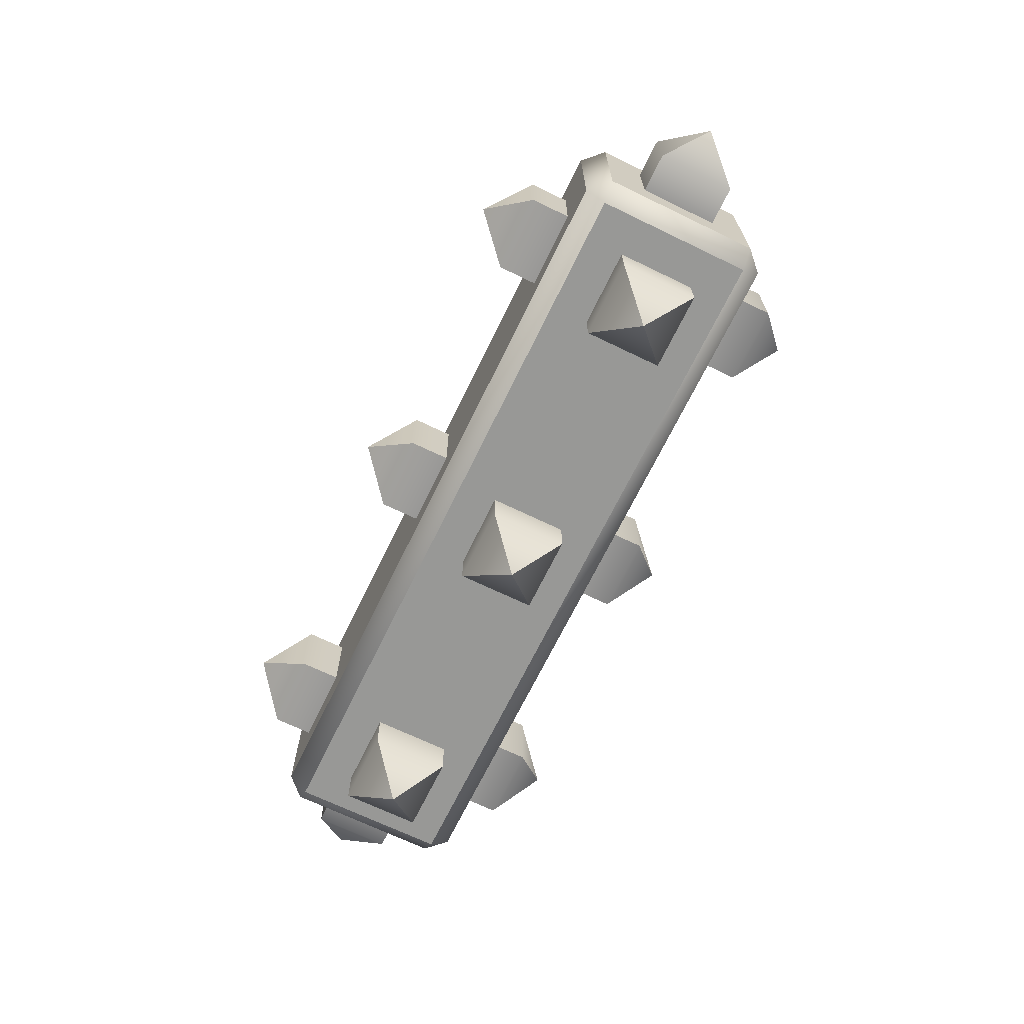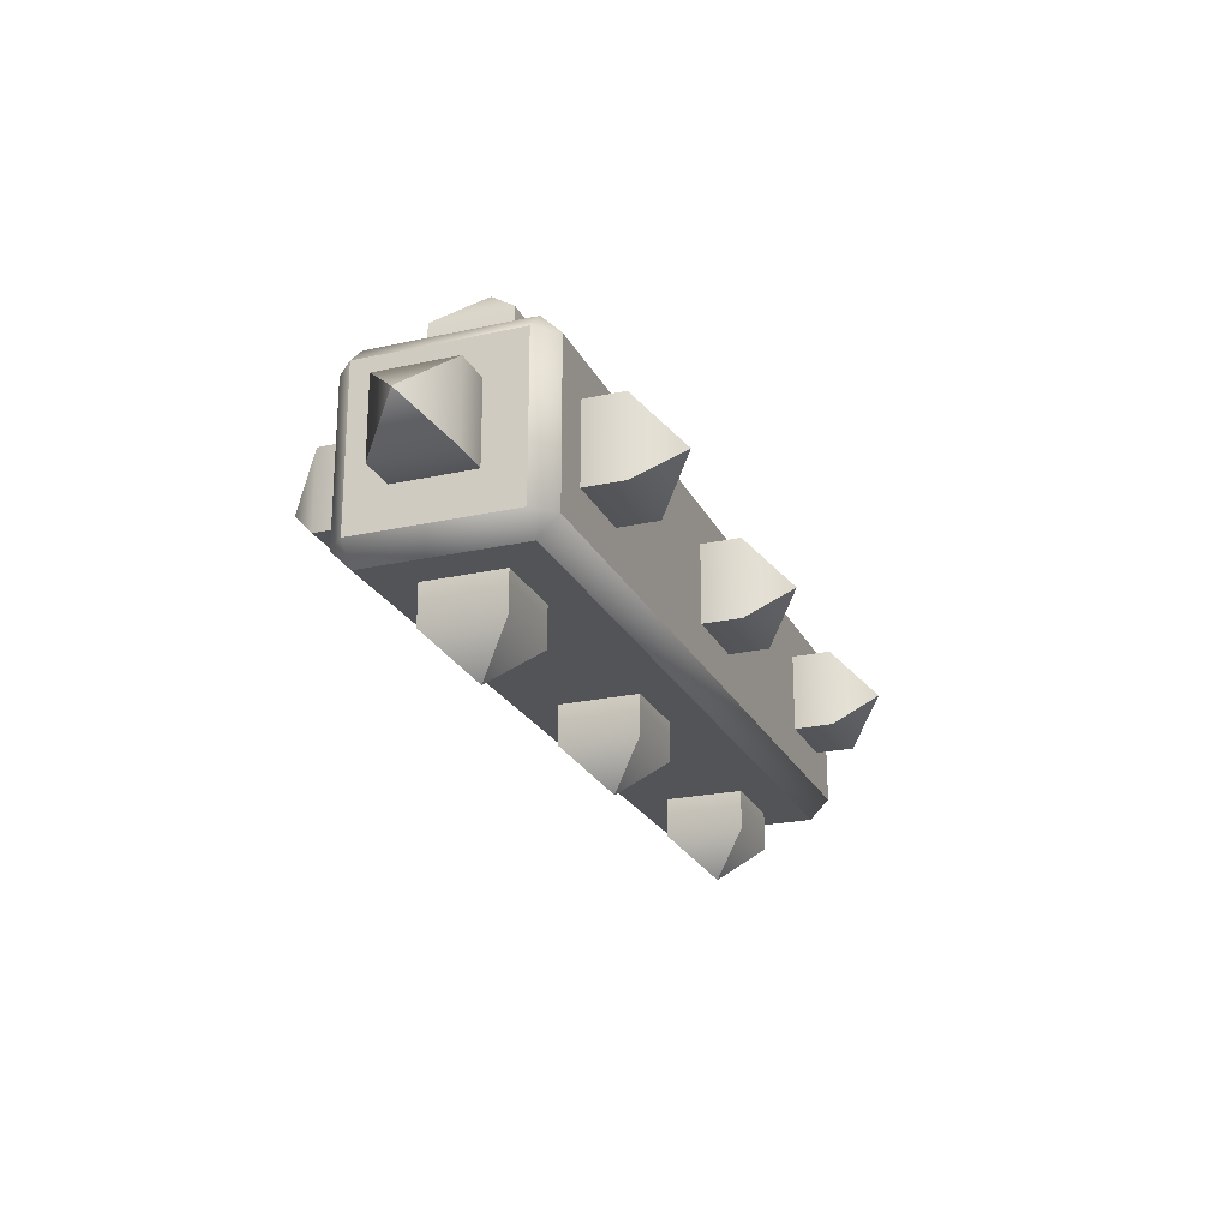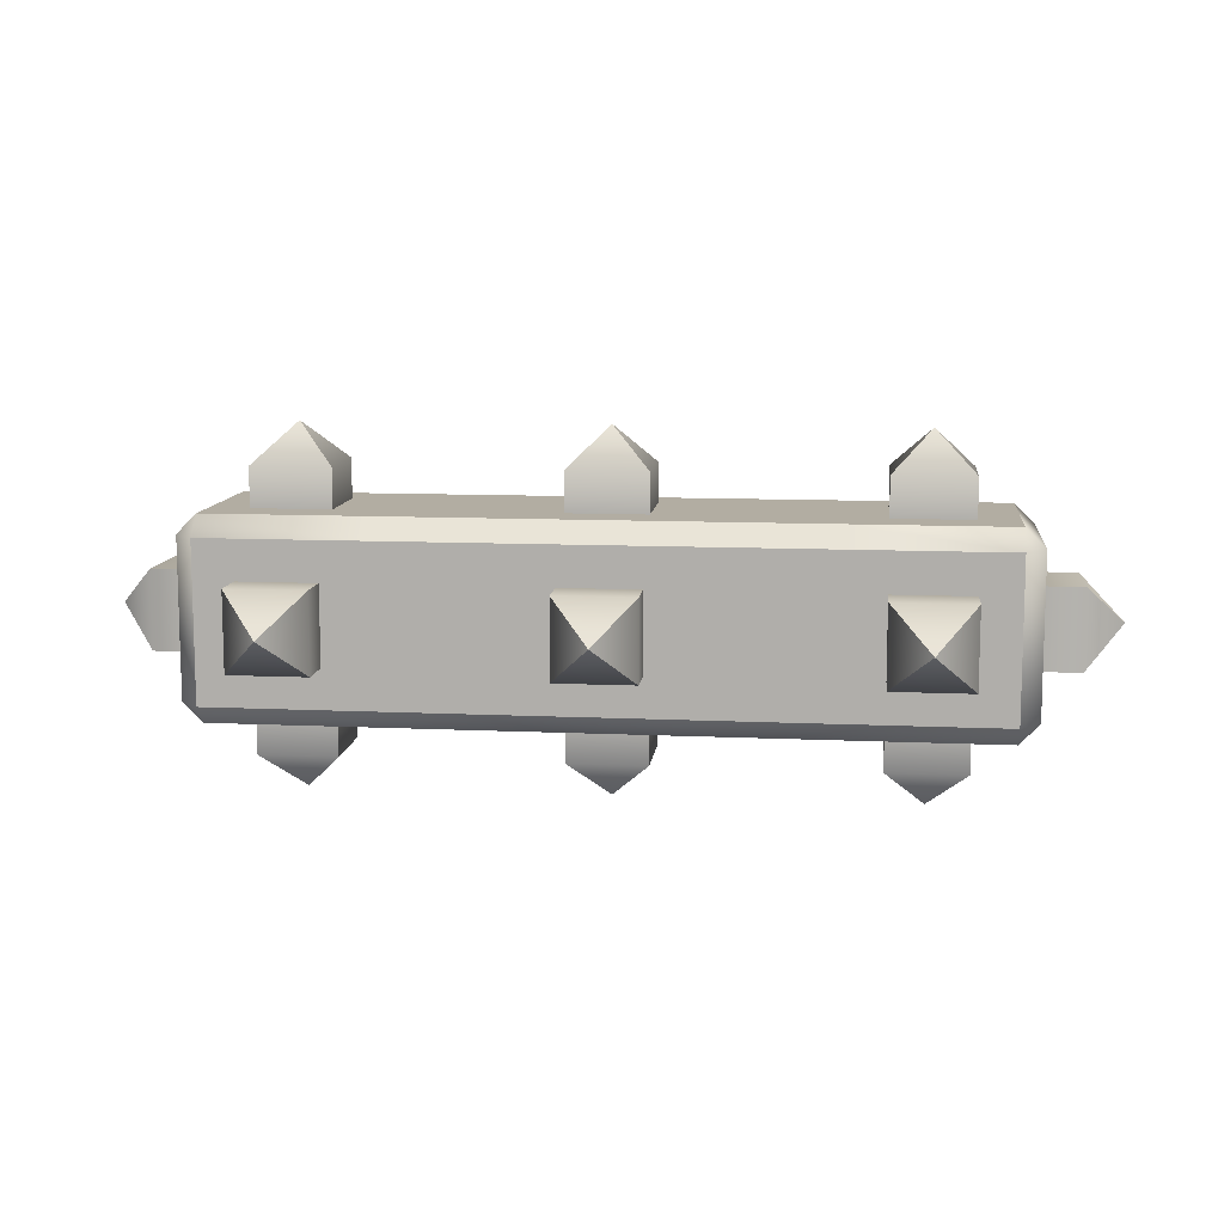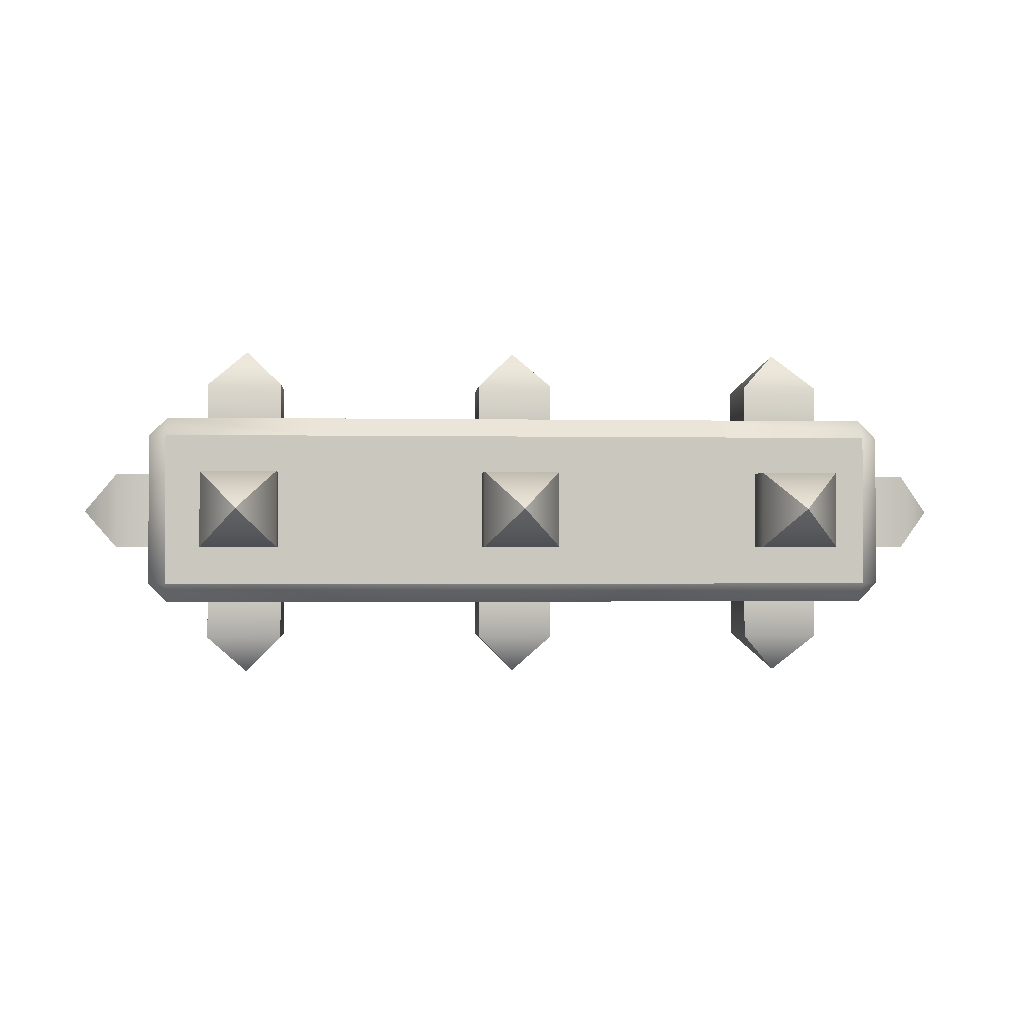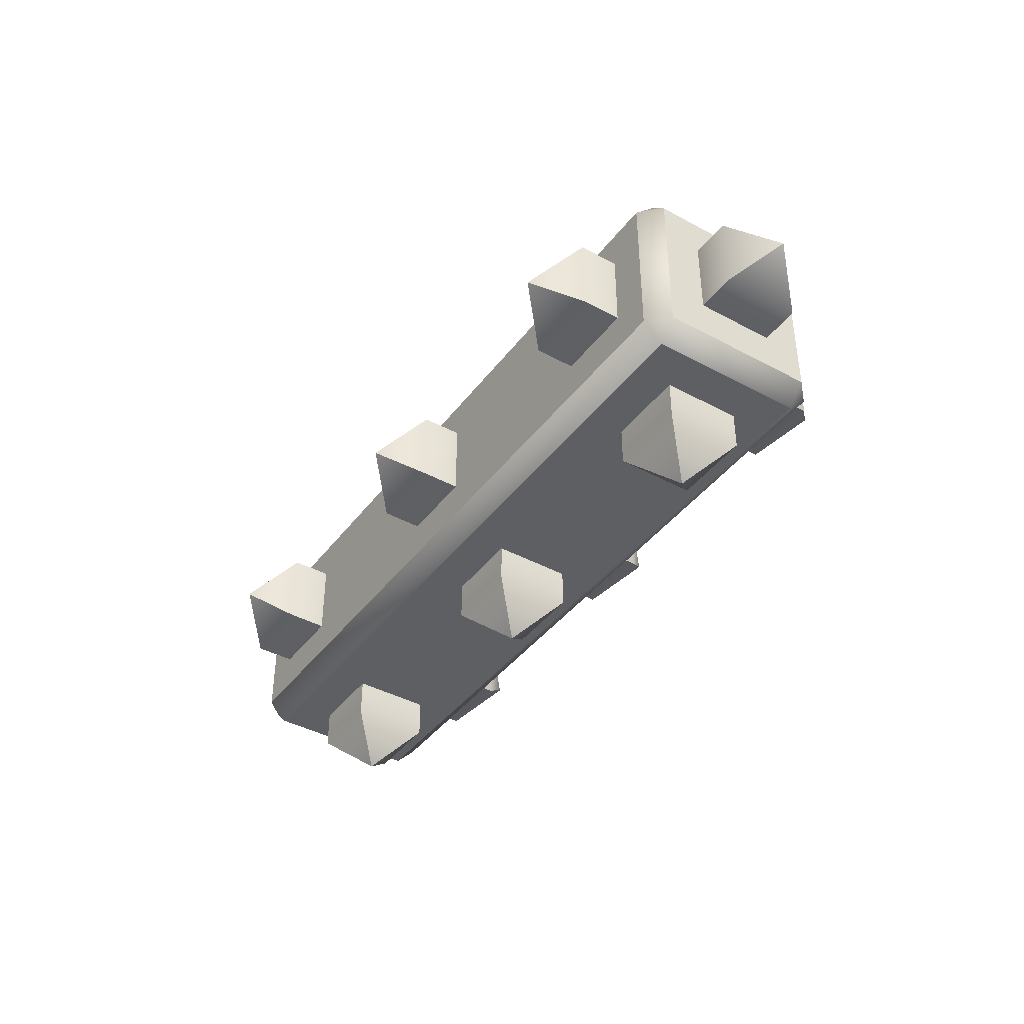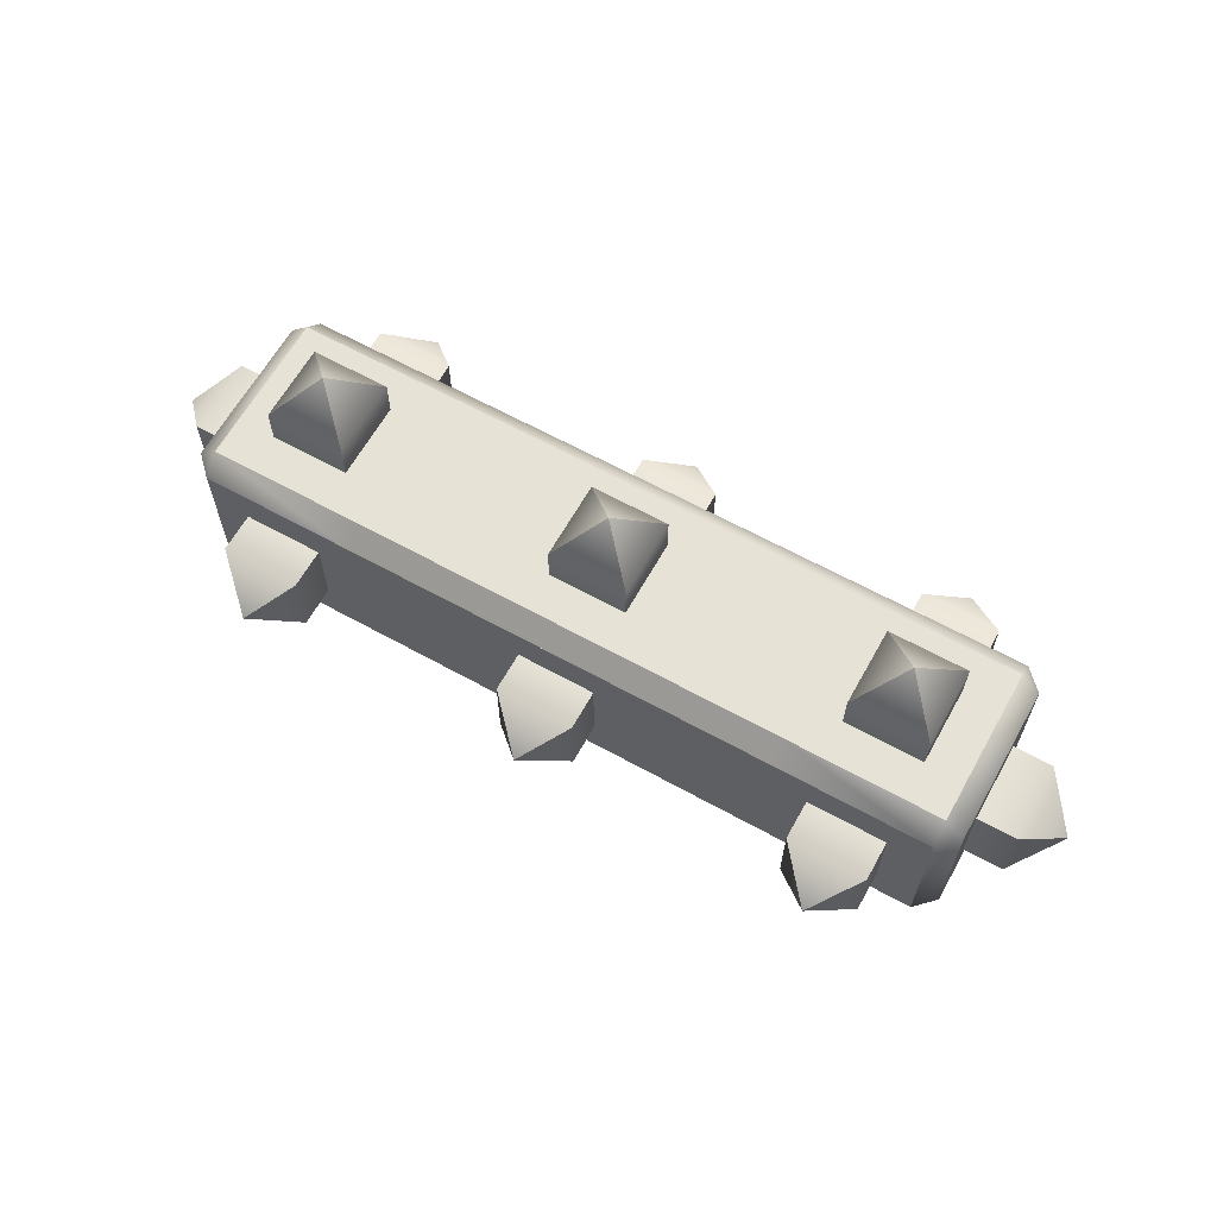
<metadata>
{"format":"obj","ext":"obj","renderer":"f3d","projection":"perspective","resolution":1024,"background":"white","views":[{"elev":-68.5,"azim":64.1,"up":"+Z"},{"elev":-22.9,"azim":110.8,"up":"+Z"},{"elev":10.6,"azim":-173.4,"up":"+Z"},{"elev":-1.2,"azim":175.6,"up":"+Z"},{"elev":-40.9,"azim":56.5,"up":"+Z"},{"elev":63.5,"azim":29.2,"up":"+Y"}]}
</metadata>
<code>
g spike-block-wide
v -0.75 0.95 2.98e-09 1 1 1
v -0.65 0.85 0.1 1 1 1
v -0.85 0.85 0.1 1 1 1
v -0.65 0.85 -0.1 1 1 1
v -0.85 0.85 -0.1 1 1 1
v -0.85 0.75 -0.1 1 1 1
v -0.85 0.75 0.1 1 1 1
v -0.65 0.75 0.1 1 1 1
v -0.65 0.75 -0.1 1 1 1
v 9.385e-15 0.95 2.98e-09 1 1 1
v 0.1 0.85 0.1 1 1 1
v -0.1 0.85 0.1 1 1 1
v 0.1 0.85 -0.1 1 1 1
v -0.1 0.85 -0.1 1 1 1
v -0.1 0.75 -0.1 1 1 1
v -0.1 0.75 0.1 1 1 1
v 0.1 0.75 0.1 1 1 1
v 0.1 0.75 -0.1 1 1 1
v 0.75 0.95 2.98e-09 1 1 1
v 0.85 0.85 0.1 1 1 1
v 0.65 0.85 0.1 1 1 1
v 0.85 0.85 -0.1 1 1 1
v 0.65 0.85 -0.1 1 1 1
v 0.65 0.75 -0.1 1 1 1
v 0.65 0.75 0.1 1 1 1
v 0.85 0.75 0.1 1 1 1
v 0.85 0.75 -0.1 1 1 1
v 7.941e-15 0.5 0.45 1 1 1
v 0.1 0.4 0.35 1 1 1
v -0.1 0.4 0.35 1 1 1
v 0.1 0.6 0.35 1 1 1
v -0.1 0.6 0.35 1 1 1
v -0.1 0.6 0.25 1 1 1
v -0.1 0.4 0.25 1 1 1
v 0.1 0.4 0.25 1 1 1
v 0.1 0.6 0.25 1 1 1
v -0.75 0.5 0.45 1 1 1
v -0.65 0.4 0.35 1 1 1
v -0.85 0.4 0.35 1 1 1
v -0.65 0.6 0.35 1 1 1
v -0.85 0.6 0.35 1 1 1
v -0.85 0.6 0.25 1 1 1
v -0.85 0.4 0.25 1 1 1
v -0.65 0.4 0.25 1 1 1
v -0.65 0.6 0.25 1 1 1
v 0.75 0.5 0.45 1 1 1
v 0.85 0.4 0.35 1 1 1
v 0.65 0.4 0.35 1 1 1
v 0.85 0.6 0.35 1 1 1
v 0.65 0.6 0.35 1 1 1
v 0.65 0.6 0.25 1 1 1
v 0.65 0.4 0.25 1 1 1
v 0.85 0.4 0.25 1 1 1
v 0.85 0.6 0.25 1 1 1
v -0.75 0.5 -0.45 1 1 1
v -0.65 0.6 -0.35 1 1 1
v -0.85 0.6 -0.35 1 1 1
v -0.65 0.4 -0.35 1 1 1
v -0.85 0.4 -0.35 1 1 1
v -0.85 0.4 -0.25 1 1 1
v -0.85 0.6 -0.25 1 1 1
v -0.65 0.6 -0.25 1 1 1
v -0.65 0.4 -0.25 1 1 1
v 0.75 0.5 -0.45 1 1 1
v 0.85 0.6 -0.35 1 1 1
v 0.65 0.6 -0.35 1 1 1
v 0.85 0.4 -0.35 1 1 1
v 0.65 0.4 -0.35 1 1 1
v 0.65 0.4 -0.25 1 1 1
v 0.65 0.6 -0.25 1 1 1
v 0.85 0.6 -0.25 1 1 1
v 0.85 0.4 -0.25 1 1 1
v 9.385e-15 0.5 -0.45 1 1 1
v 0.1 0.6 -0.35 1 1 1
v -0.1 0.6 -0.35 1 1 1
v 0.1 0.4 -0.35 1 1 1
v -0.1 0.4 -0.35 1 1 1
v -0.1 0.4 -0.25 1 1 1
v -0.1 0.6 -0.25 1 1 1
v 0.1 0.6 -0.25 1 1 1
v 0.1 0.4 -0.25 1 1 1
v -1.2 0.5 2.98e-09 1 1 1
v -1.1 0.6 0.1 1 1 1
v -1.1 0.4 0.1 1 1 1
v -1.1 0.6 -0.1 1 1 1
v -1.1 0.4 -0.1 1 1 1
v -1 0.4 -0.1 1 1 1
v -1 0.4 0.1 1 1 1
v -1 0.6 0.1 1 1 1
v -1 0.6 -0.1 1 1 1
v 1.2 0.5 2.98e-09 1 1 1
v 1.1 0.6 -0.1 1 1 1
v 1.1 0.4 -0.1 1 1 1
v 1.1 0.6 0.1 1 1 1
v 1.1 0.4 0.1 1 1 1
v 1 0.4 0.1 1 1 1
v 1 0.4 -0.1 1 1 1
v 1 0.6 -0.1 1 1 1
v 1 0.6 0.1 1 1 1
v 0.75 0.05 2.98e-09 1 1 1
v 0.85 0.15 -0.1 1 1 1
v 0.65 0.15 -0.1 1 1 1
v 0.85 0.15 0.1 1 1 1
v 0.65 0.15 0.1 1 1 1
v 0.65 0.25 0.1 1 1 1
v 0.65 0.25 -0.1 1 1 1
v 0.85 0.25 -0.1 1 1 1
v 0.85 0.25 0.1 1 1 1
v 1.083e-14 0.05 2.98e-09 1 1 1
v 0.1 0.15 -0.1 1 1 1
v -0.1 0.15 -0.1 1 1 1
v 0.1 0.15 0.1 1 1 1
v -0.1 0.15 0.1 1 1 1
v -0.1 0.25 0.1 1 1 1
v -0.1 0.25 -0.1 1 1 1
v 0.1 0.25 -0.1 1 1 1
v 0.1 0.25 0.1 1 1 1
v -0.75 0.05 2.98e-09 1 1 1
v -0.65 0.15 -0.1 1 1 1
v -0.85 0.15 -0.1 1 1 1
v -0.65 0.15 0.1 1 1 1
v -0.85 0.15 0.1 1 1 1
v -0.85 0.25 0.1 1 1 1
v -0.85 0.25 -0.1 1 1 1
v -0.65 0.25 -0.1 1 1 1
v -0.65 0.25 0.1 1 1 1
v 0.95 0.3 0.25 1 1 1
v 1 0.3 0.2 1 1 1
v 0.95 0.25 0.2 1 1 1
v 0.95 0.25 -0.2 1 1 1
v 1 0.3 -0.2 1 1 1
v 0.95 0.3 -0.25 1 1 1
v 0.95 0.7 -0.25 1 1 1
v 1 0.7 -0.2 1 1 1
v 0.95 0.75 -0.2 1 1 1
v -0.95 0.7 -0.25 1 1 1
v -0.95 0.75 -0.2 1 1 1
v -1 0.7 -0.2 1 1 1
v -0.95 0.75 0.2 1 1 1
v -0.95 0.7 0.25 1 1 1
v -1 0.7 0.2 1 1 1
v -0.95 0.3 0.25 1 1 1
v -0.95 0.25 0.2 1 1 1
v -1 0.3 0.2 1 1 1
v 0.95 0.75 0.2 1 1 1
v 1 0.7 0.2 1 1 1
v 0.95 0.7 0.25 1 1 1
v -0.95 0.25 -0.2 1 1 1
v -0.95 0.3 -0.25 1 1 1
v -1 0.3 -0.2 1 1 1
v 0.55 0.7 0.25 1 1 1
v -0.55 0.7 0.25 1 1 1
v 0.55 0.75 0.2 1 1 1
v -0.55 0.75 0.2 1 1 1
f 3 2 1
f 5 1 4
f 3 1 5
f 2 4 1
f 7 5 6
f 5 7 3
f 2 7 8
f 7 2 3
f 2 9 4
f 9 2 8
f 5 9 6
f 9 5 4
f 12 11 10
f 14 10 13
f 12 10 14
f 11 13 10
f 16 14 15
f 14 16 12
f 11 16 17
f 16 11 12
f 11 18 13
f 18 11 17
f 14 18 15
f 18 14 13
f 21 20 19
f 23 19 22
f 21 19 23
f 20 22 19
f 25 23 24
f 23 25 21
f 20 25 26
f 25 20 21
f 20 27 22
f 27 20 26
f 23 27 24
f 27 23 22
f 30 29 28
f 32 28 31
f 30 28 32
f 29 31 28
f 34 32 33
f 32 34 30
f 29 34 35
f 34 29 30
f 29 36 31
f 36 29 35
f 32 36 33
f 36 32 31
f 39 38 37
f 41 37 40
f 39 37 41
f 38 40 37
f 43 41 42
f 41 43 39
f 38 43 44
f 43 38 39
f 38 45 40
f 45 38 44
f 41 45 42
f 45 41 40
f 48 47 46
f 50 46 49
f 48 46 50
f 47 49 46
f 52 50 51
f 50 52 48
f 47 52 53
f 52 47 48
f 47 54 49
f 54 47 53
f 50 54 51
f 54 50 49
f 57 56 55
f 59 55 58
f 57 55 59
f 56 58 55
f 61 59 60
f 59 61 57
f 56 61 62
f 61 56 57
f 56 63 58
f 63 56 62
f 59 63 60
f 63 59 58
f 66 65 64
f 68 64 67
f 66 64 68
f 65 67 64
f 70 68 69
f 68 70 66
f 65 70 71
f 70 65 66
f 65 72 67
f 72 65 71
f 68 72 69
f 72 68 67
f 75 74 73
f 77 73 76
f 75 73 77
f 74 76 73
f 79 77 78
f 77 79 75
f 74 79 80
f 79 74 75
f 74 81 76
f 81 74 80
f 77 81 78
f 81 77 76
f 84 83 82
f 86 82 85
f 84 82 86
f 83 85 82
f 88 86 87
f 86 88 84
f 83 88 89
f 88 83 84
f 83 90 85
f 90 83 89
f 86 90 87
f 90 86 85
f 93 92 91
f 95 91 94
f 93 91 95
f 92 94 91
f 97 95 96
f 95 97 93
f 92 97 98
f 97 92 93
f 92 99 94
f 99 92 98
f 95 99 96
f 99 95 94
f 102 101 100
f 104 100 103
f 102 100 104
f 101 103 100
f 106 104 105
f 104 106 102
f 101 106 107
f 106 101 102
f 101 108 103
f 108 101 107
f 104 108 105
f 108 104 103
f 111 110 109
f 113 109 112
f 111 109 113
f 110 112 109
f 115 113 114
f 113 115 111
f 110 115 116
f 115 110 111
f 110 117 112
f 117 110 116
f 113 117 114
f 117 113 112
f 120 119 118
f 122 118 121
f 120 118 122
f 119 121 118
f 124 122 123
f 122 124 120
f 119 124 125
f 124 119 120
f 119 126 121
f 126 119 125
f 122 126 123
f 126 122 121
f 129 128 127
f 132 131 130
f 135 134 133
f 138 137 136
f 141 140 139
f 144 143 142
f 147 146 145
f 150 149 148
f 143 130 129
f 130 143 148
f 147 142 127
f 142 147 140
f 140 147 151
f 140 151 152
f 129 131 128
f 131 129 130
f 137 145 135
f 145 137 153
f 153 137 154
f 154 137 139
f 150 136 149
f 136 150 138
f 142 141 144
f 141 142 140
f 138 139 137
f 139 138 141
f 144 148 143
f 148 144 150
f 146 131 134
f 131 146 128
f 136 132 149
f 132 136 133
f 135 146 134
f 146 135 145
f 142 129 127
f 129 142 143
f 147 128 146
f 128 147 127
f 153 147 145
f 147 153 151
f 154 151 153
f 151 154 152
f 139 152 154
f 152 139 140
f 134 132 133
f 132 134 131
f 148 132 130
f 132 148 149
f 144 138 150
f 138 144 141
f 136 135 133
f 135 136 137
g spike-block-wide
f 3 2 1
f 5 1 4
f 3 1 5
f 2 4 1
f 7 5 6
f 5 7 3
f 2 7 8
f 7 2 3
f 2 9 4
f 9 2 8
f 5 9 6
f 9 5 4
f 12 11 10
f 14 10 13
f 12 10 14
f 11 13 10
f 16 14 15
f 14 16 12
f 11 16 17
f 16 11 12
f 11 18 13
f 18 11 17
f 14 18 15
f 18 14 13
f 21 20 19
f 23 19 22
f 21 19 23
f 20 22 19
f 25 23 24
f 23 25 21
f 20 25 26
f 25 20 21
f 20 27 22
f 27 20 26
f 23 27 24
f 27 23 22
f 30 29 28
f 32 28 31
f 30 28 32
f 29 31 28
f 34 32 33
f 32 34 30
f 29 34 35
f 34 29 30
f 29 36 31
f 36 29 35
f 32 36 33
f 36 32 31
f 39 38 37
f 41 37 40
f 39 37 41
f 38 40 37
f 43 41 42
f 41 43 39
f 38 43 44
f 43 38 39
f 38 45 40
f 45 38 44
f 41 45 42
f 45 41 40
f 48 47 46
f 50 46 49
f 48 46 50
f 47 49 46
f 52 50 51
f 50 52 48
f 47 52 53
f 52 47 48
f 47 54 49
f 54 47 53
f 50 54 51
f 54 50 49
f 57 56 55
f 59 55 58
f 57 55 59
f 56 58 55
f 61 59 60
f 59 61 57
f 56 61 62
f 61 56 57
f 56 63 58
f 63 56 62
f 59 63 60
f 63 59 58
f 66 65 64
f 68 64 67
f 66 64 68
f 65 67 64
f 70 68 69
f 68 70 66
f 65 70 71
f 70 65 66
f 65 72 67
f 72 65 71
f 68 72 69
f 72 68 67
f 75 74 73
f 77 73 76
f 75 73 77
f 74 76 73
f 79 77 78
f 77 79 75
f 74 79 80
f 79 74 75
f 74 81 76
f 81 74 80
f 77 81 78
f 81 77 76
f 84 83 82
f 86 82 85
f 84 82 86
f 83 85 82
f 88 86 87
f 86 88 84
f 83 88 89
f 88 83 84
f 83 90 85
f 90 83 89
f 86 90 87
f 90 86 85
f 93 92 91
f 95 91 94
f 93 91 95
f 92 94 91
f 97 95 96
f 95 97 93
f 92 97 98
f 97 92 93
f 92 99 94
f 99 92 98
f 95 99 96
f 99 95 94
f 102 101 100
f 104 100 103
f 102 100 104
f 101 103 100
f 106 104 105
f 104 106 102
f 101 106 107
f 106 101 102
f 101 108 103
f 108 101 107
f 104 108 105
f 108 104 103
f 111 110 109
f 113 109 112
f 111 109 113
f 110 112 109
f 115 113 114
f 113 115 111
f 110 115 116
f 115 110 111
f 110 117 112
f 117 110 116
f 113 117 114
f 117 113 112
f 120 119 118
f 122 118 121
f 120 118 122
f 119 121 118
f 124 122 123
f 122 124 120
f 119 124 125
f 124 119 120
f 119 126 121
f 126 119 125
f 122 126 123
f 126 122 121
f 129 128 127
f 132 131 130
f 135 134 133
f 138 137 136
f 141 140 139
f 144 143 142
f 147 146 145
f 150 149 148
f 143 130 129
f 130 143 148
f 147 142 127
f 142 147 140
f 140 147 151
f 140 151 152
f 129 131 128
f 131 129 130
f 137 145 135
f 145 137 153
f 153 137 154
f 154 137 139
f 150 136 149
f 136 150 138
f 142 141 144
f 141 142 140
f 138 139 137
f 139 138 141
f 144 148 143
f 148 144 150
f 146 131 134
f 131 146 128
f 136 132 149
f 132 136 133
f 135 146 134
f 146 135 145
f 142 129 127
f 129 142 143
f 147 128 146
f 128 147 127
f 153 147 145
f 147 153 151
f 154 151 153
f 151 154 152
f 139 152 154
f 152 139 140
f 134 132 133
f 132 134 131
f 148 132 130
f 132 148 149
f 144 138 150
f 138 144 141
f 136 135 133
f 135 136 137

</code>
